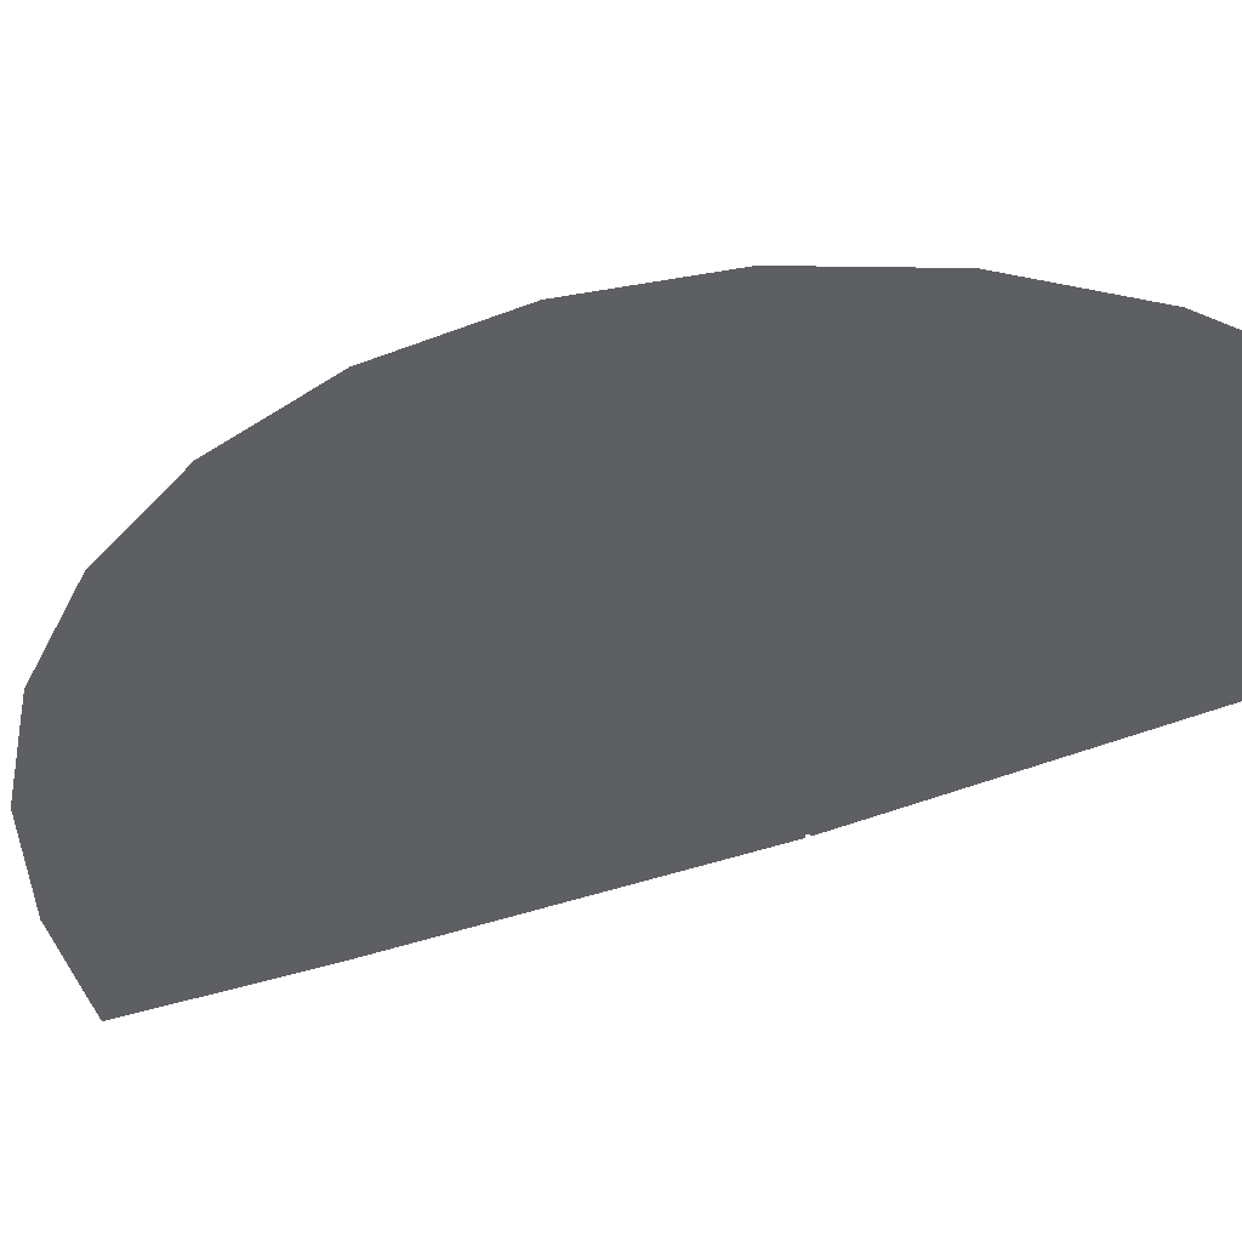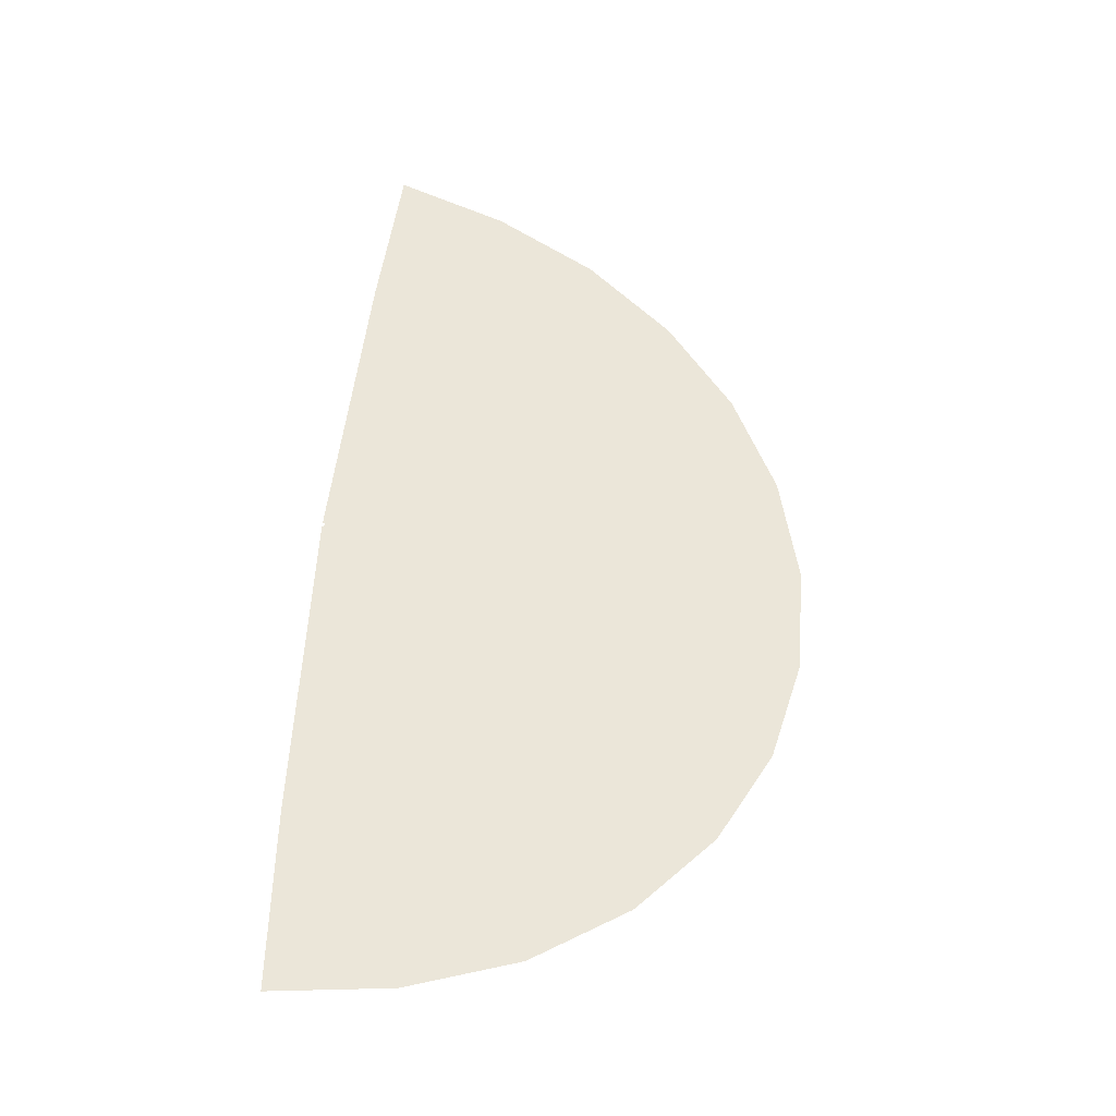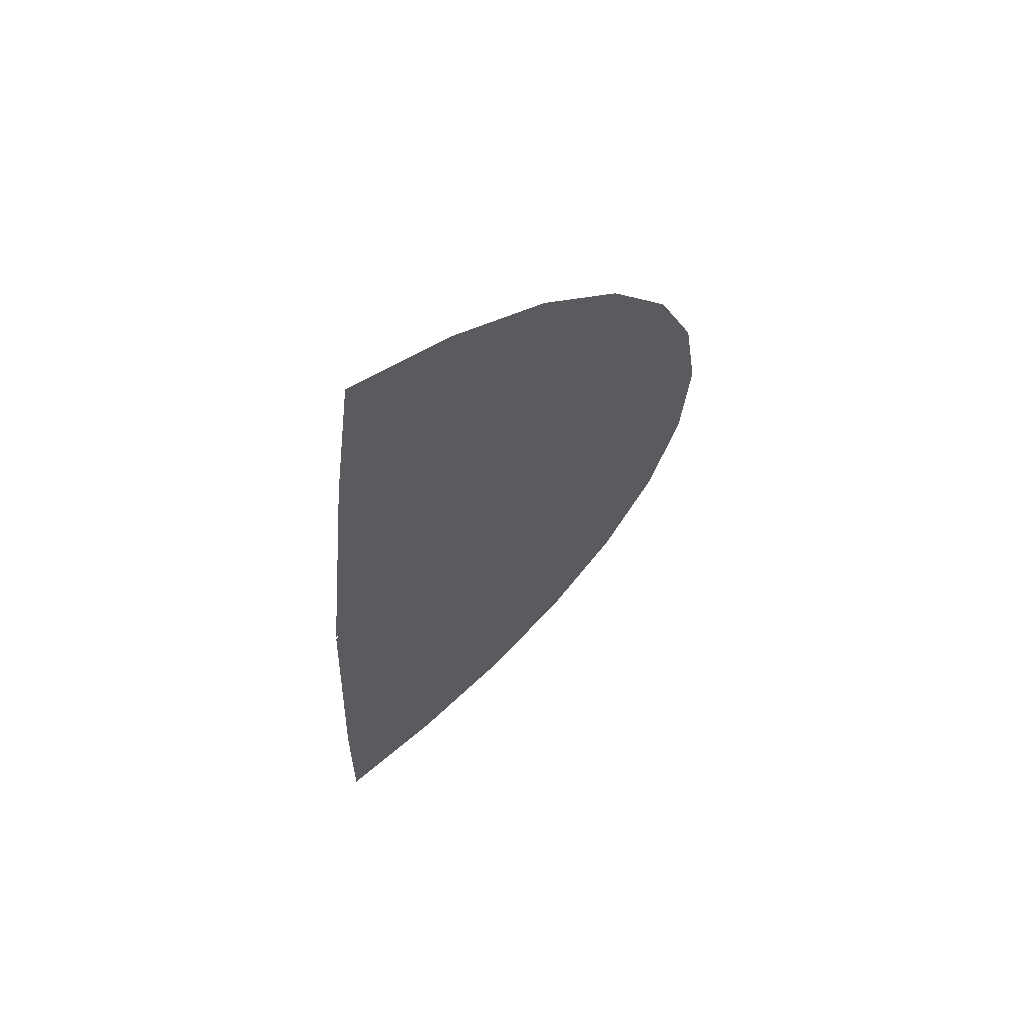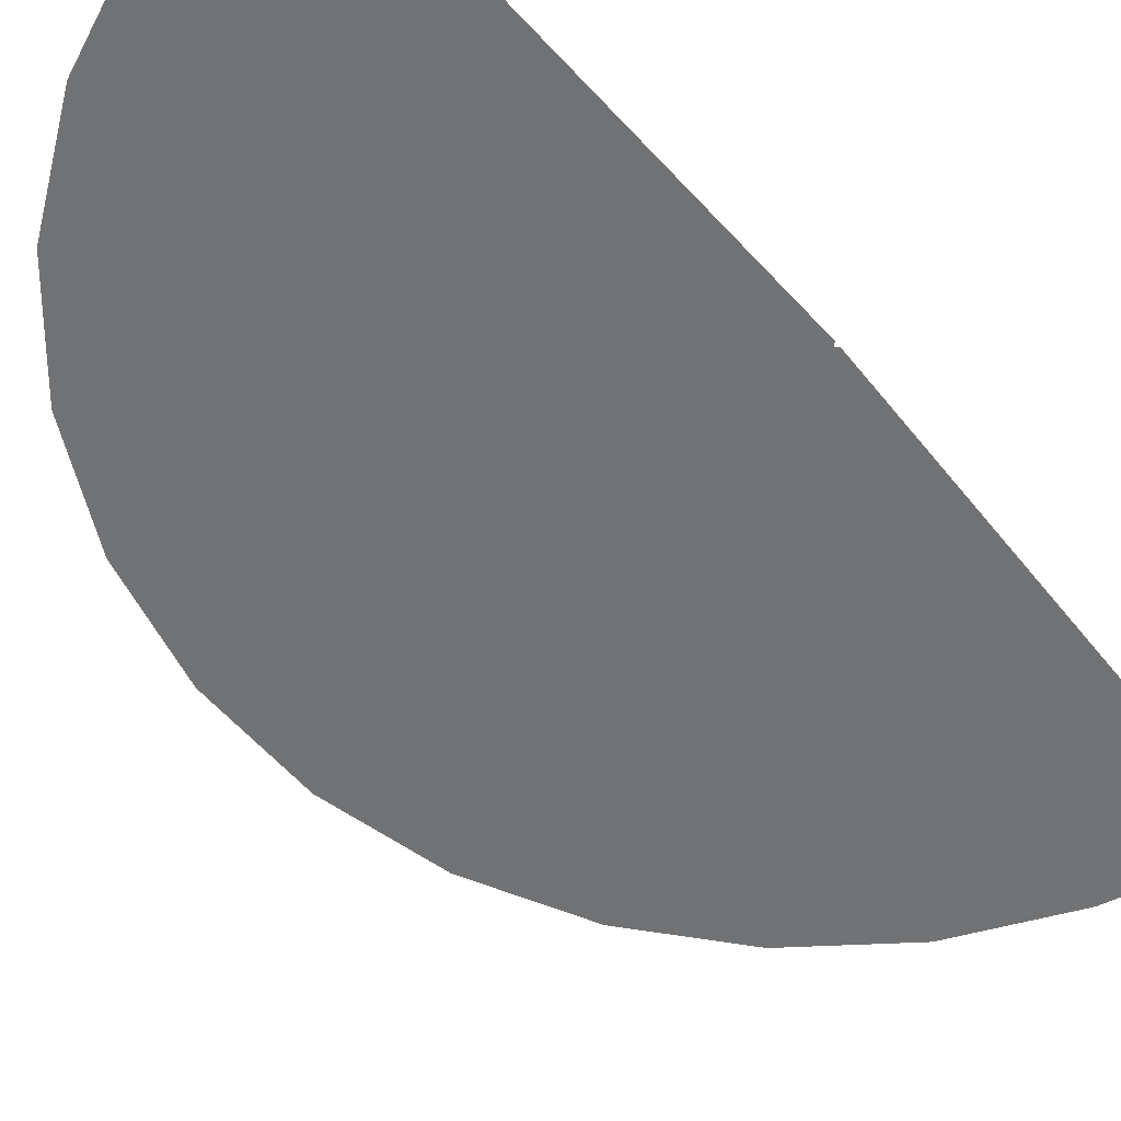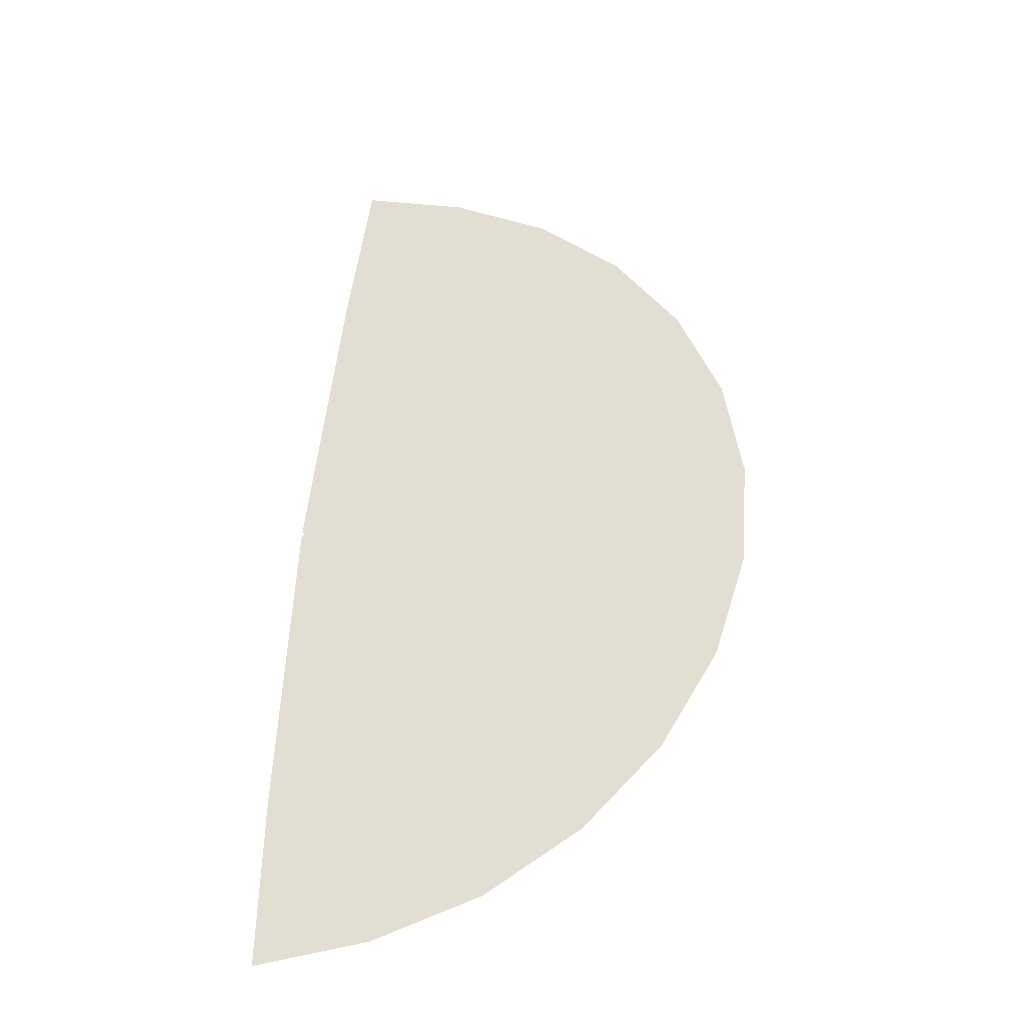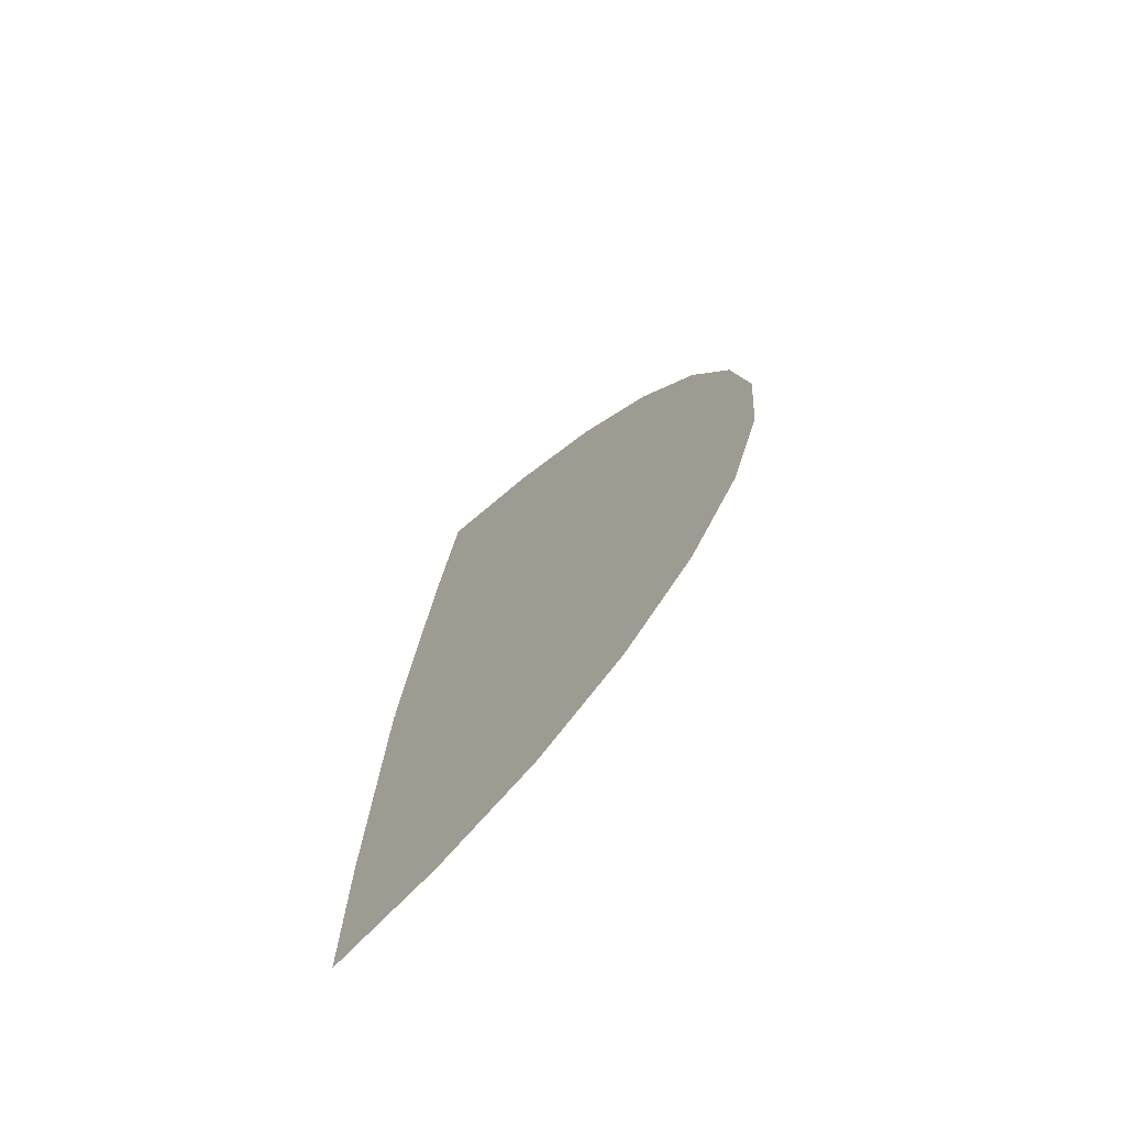
<metadata>
{"format":"obj","ext":"obj","renderer":"f3d","projection":"perspective","resolution":1024,"background":"white","views":[{"elev":-41.1,"azim":120.1,"up":"+Y"},{"elev":-37.9,"azim":-12.5,"up":"+Z"},{"elev":66.2,"azim":-38.2,"up":"+Z"},{"elev":-55.4,"azim":-136.1,"up":"+Y"},{"elev":-35.6,"azim":10.9,"up":"+Z"},{"elev":-72.0,"azim":43.8,"up":"+Z"}]}
</metadata>
<code>
g FX_Sword_Cyl_Smooth_thick
v 0.1872 -2.627e-07 0.4863
v 0.01437 -2.252e-08 0.002971
v 0.01553 -1.032e-07 0.00246
v 0.07061 -7.33e-08 0.5208
v 0.1086 -1.128e-07 0.8013
v 0.2881 -4.042e-07 0.7483
v 0.1872 -2.627e-07 0.4863
v 0.4529 -6.748e-07 0.6617
v 0.2881 -4.042e-07 0.7483
v 0.2943 -4.385e-07 0.4301
v 0.01553 -1.032e-07 0.00246
v 0.01685 -1.785e-07 0.001725
v 0.3856 -5.908e-07 0.3506
v 0.01762 -2.442e-07 0.001284
v 0.2943 -4.385e-07 0.4301
v 0.5933 -9.09e-07 0.5394
v 0.4529 -6.748e-07 0.6617
v 0.456 -7.111e-07 0.2522
v 0.01762 -2.442e-07 0.001284
v 0.0182 -2.971e-07 0.0006345
v 0.3856 -5.908e-07 0.3506
v 0.7017 -1.094e-06 0.3881
v 0.5933 -9.09e-07 0.5394
v 0.5019 -7.931e-07 0.1403
v 0.0182 -2.971e-07 0.0006345
v 0.01863 -3.336e-07 -3.551e-05
v 0.456 -7.111e-07 0.2522
v 0.7723 -1.22e-06 0.2158
v 0.7017 -1.094e-06 0.3881
v 0.5207 -8.324e-07 0.02072
v 0.01863 -3.336e-07 -3.551e-05
v 0.01857 -3.524e-07 -0.0002359
v 0.5019 -7.931e-07 0.1403
v 0.8012 -1.281e-06 0.03189
v 0.7723 -1.22e-06 0.2158
v 0.5115 -8.268e-07 -0.09992
v 0.01857 -3.524e-07 -0.0002359
v 0.01853 -3.524e-07 -0.0008321
v 0.5207 -8.324e-07 0.02072
v 0.787 -1.272e-06 -0.1537
v 0.8012 -1.281e-06 0.03189
v 0.4746 -7.766e-07 -0.2152
v 0.01853 -3.524e-07 -0.0008321
v 0.01854 -3.335e-07 -0.001143
v 0.5115 -8.268e-07 -0.09992
v 0.7303 -1.195e-06 -0.3311
v 0.787 -1.272e-06 -0.1537
v 0.4122 -6.846e-07 -0.3188
v 0.01854 -3.335e-07 -0.001143
v 0.018 -2.965e-07 -0.001936
v 0.4746 -7.766e-07 -0.2152
v 0.6343 -1.053e-06 -0.4906
v 0.7303 -1.195e-06 -0.3311
v 0.4122 -6.846e-07 -0.3188
v 0.504 -8.549e-07 -0.6236
v 0.6343 -1.053e-06 -0.4906
v 0.3276 -5.556e-07 -0.4053
v 0.018 -2.965e-07 -0.001936
v 0.01732 -2.44e-07 -0.002615
v 0.2253 -3.967e-07 -0.4699
v 0.01646 -1.783e-07 -0.003445
v 0.3276 -5.556e-07 -0.4053
v 0.3466 -6.104e-07 -0.7231
v 0.504 -8.549e-07 -0.6236
v 0.1108 -2.164e-07 -0.5092
v 0.01646 -1.783e-07 -0.003445
v 0.01503 -1.03e-07 -0.004133
v 0.2253 -3.967e-07 -0.4699
v 0.1705 -3.33e-07 -0.7835
v 0.3466 -6.104e-07 -0.7231
v -0.00967 -2.465e-08 -0.5255
v 0.01503 -1.03e-07 -0.004133
v 0.01379 -2.243e-08 -0.004546
v 0.1108 -2.164e-07 -0.5092
v -0.01488 -3.793e-08 -0.8085
v 0.1705 -3.33e-07 -0.7835
g FX_Sword_Cyl_Smooth_thick_0
f 3 2 1
f 4 1 2
f 4 5 1
f 6 1 5
f 9 8 7
f 10 7 8
f 7 10 11
f 12 11 10
f 14 12 13
f 15 13 12
f 13 15 16
f 17 16 15
f 20 19 18
f 21 18 19
f 18 21 22
f 23 22 21
f 26 25 24
f 27 24 25
f 24 27 28
f 29 28 27
f 32 31 30
f 33 30 31
f 30 33 34
f 35 34 33
f 38 37 36
f 39 36 37
f 36 39 40
f 41 40 39
f 44 43 42
f 45 42 43
f 42 45 46
f 47 46 45
f 50 49 48
f 51 48 49
f 48 51 52
f 53 52 51
f 56 55 54
f 57 54 55
f 54 57 58
f 59 58 57
f 61 59 60
f 62 60 59
f 60 62 63
f 64 63 62
f 67 66 65
f 68 65 66
f 65 68 69
f 70 69 68
f 73 72 71
f 74 71 72
f 71 74 75
f 76 75 74

</code>
